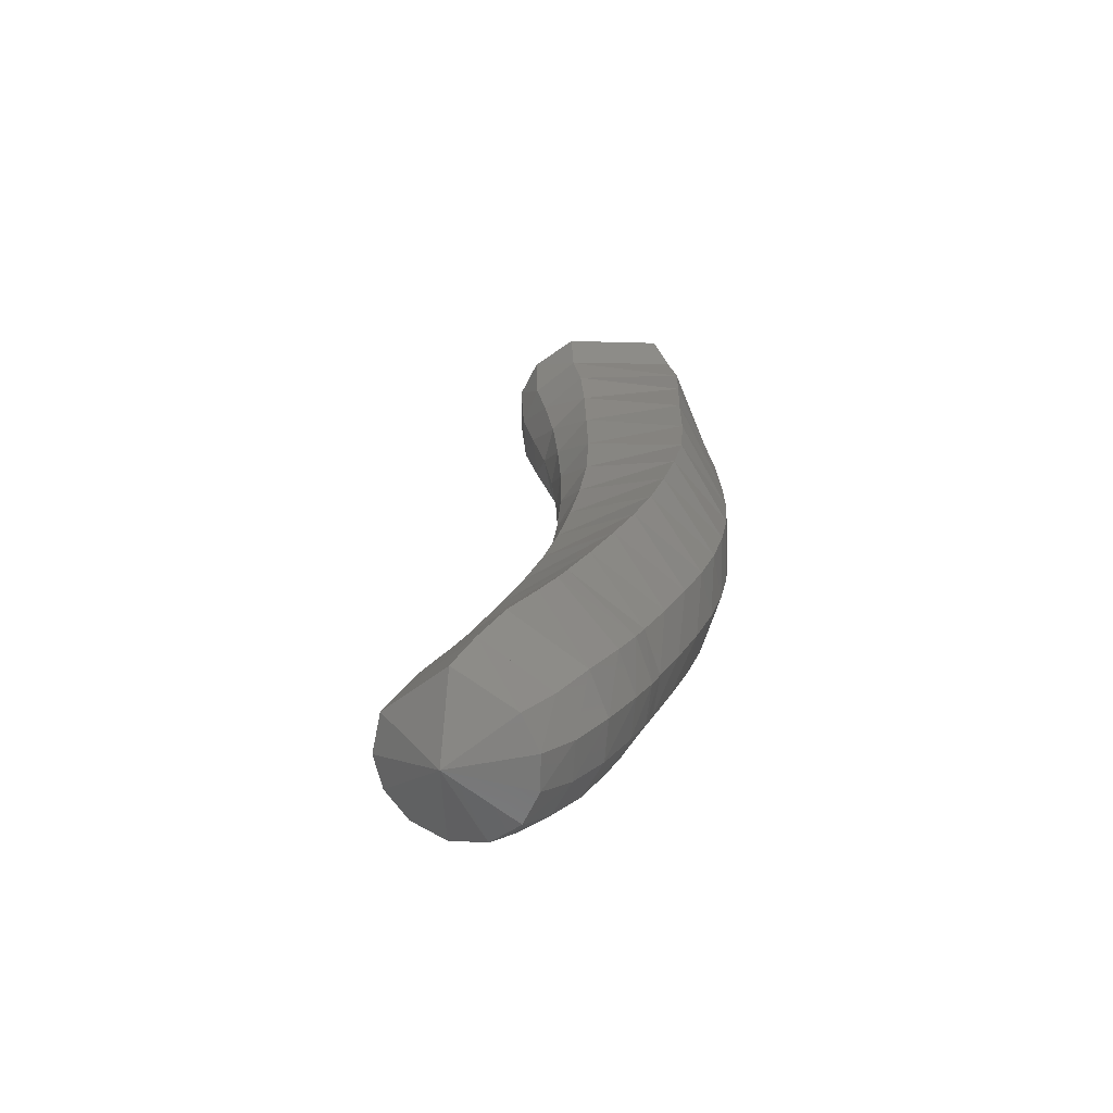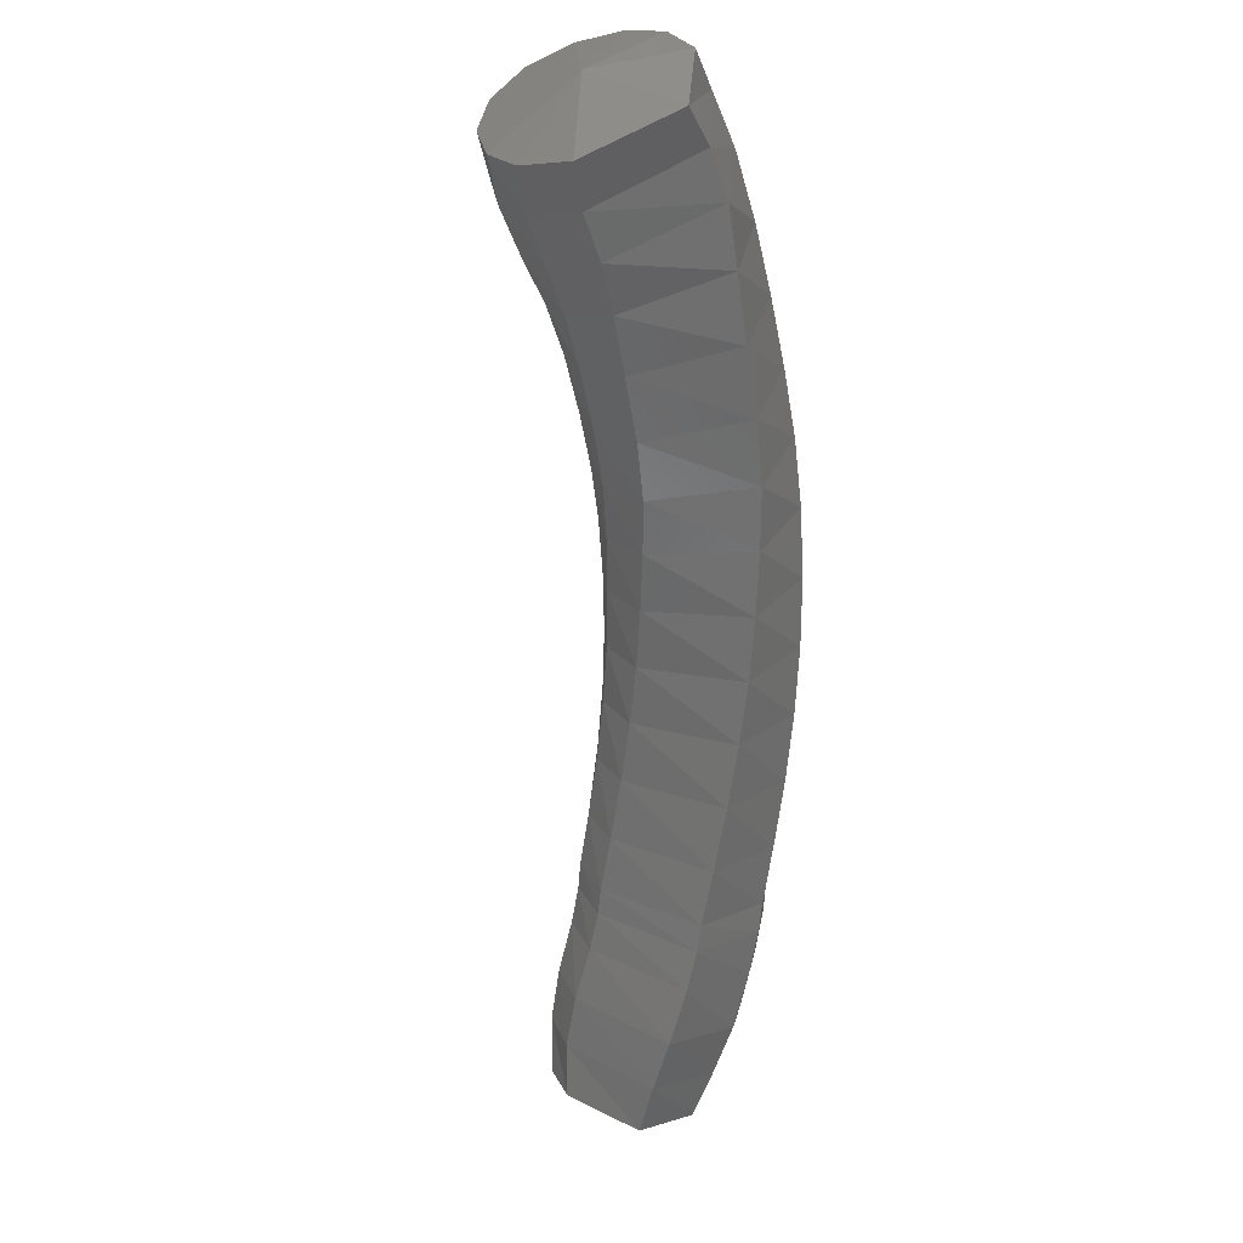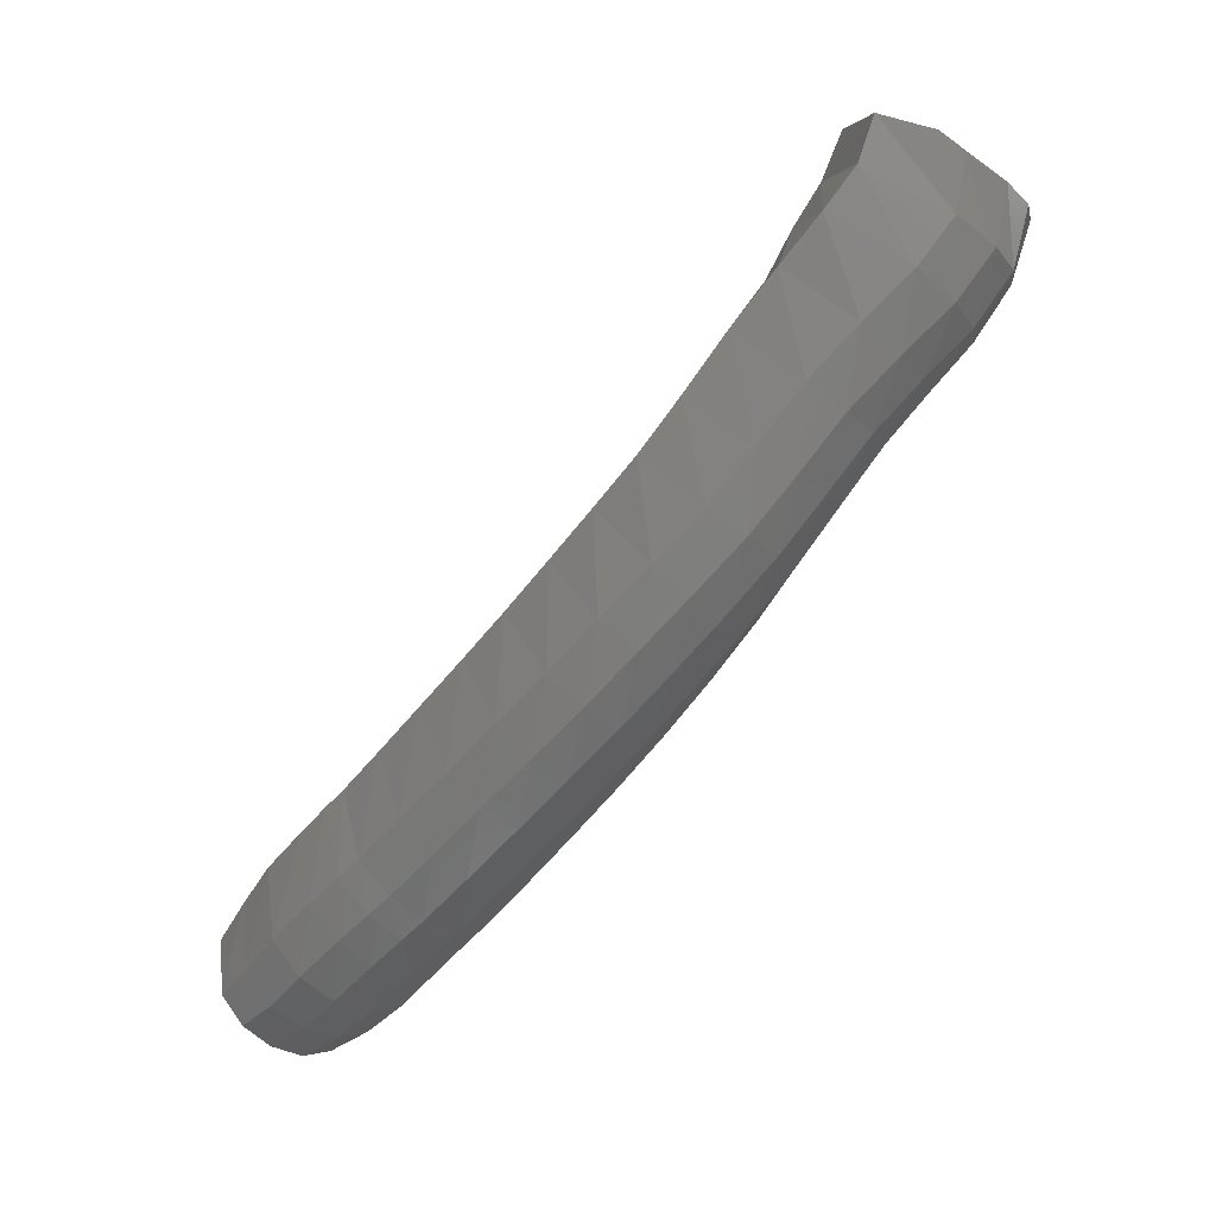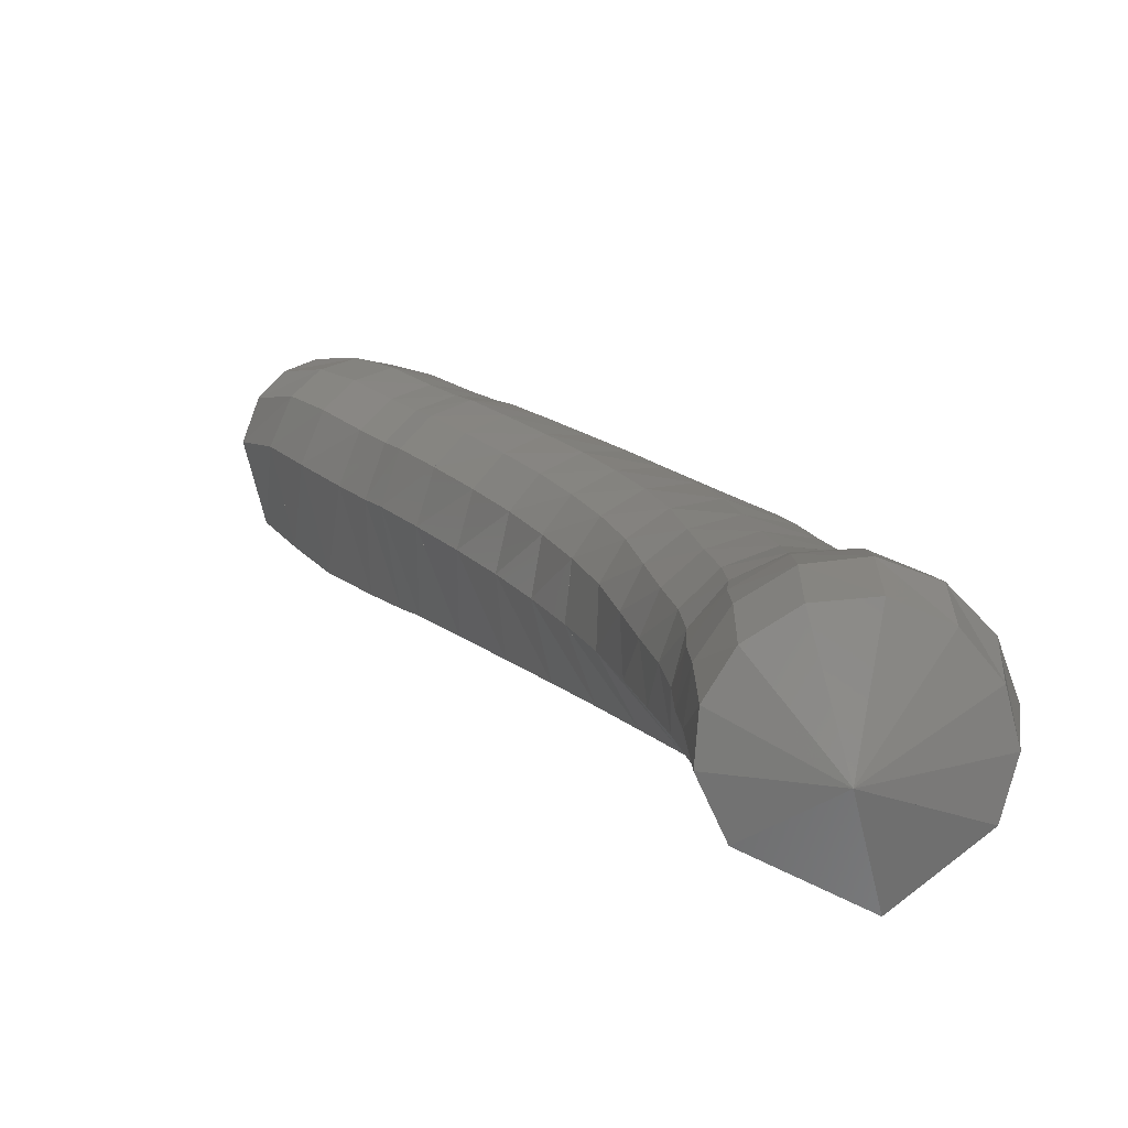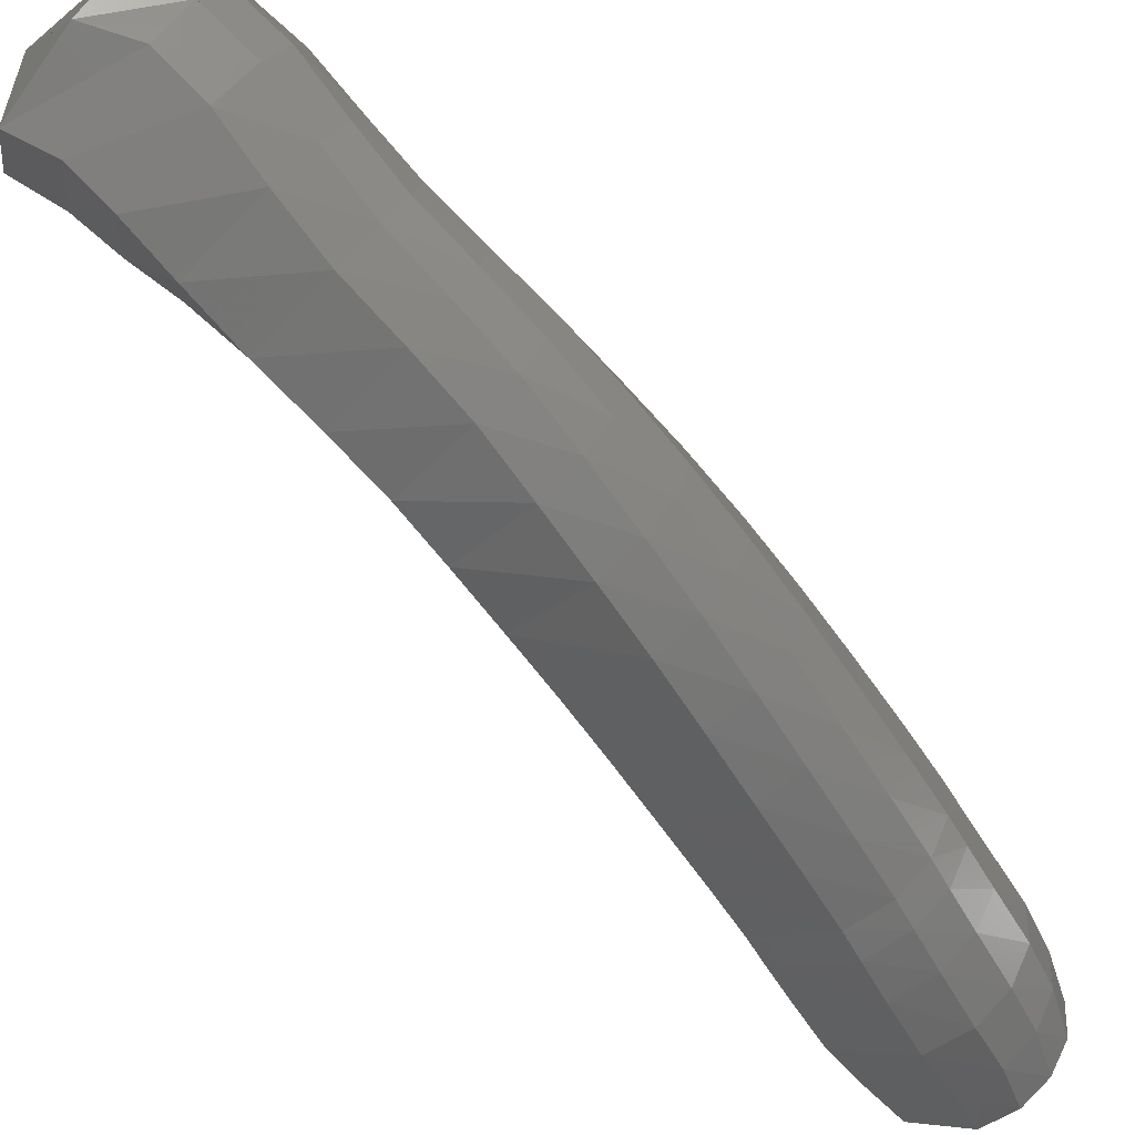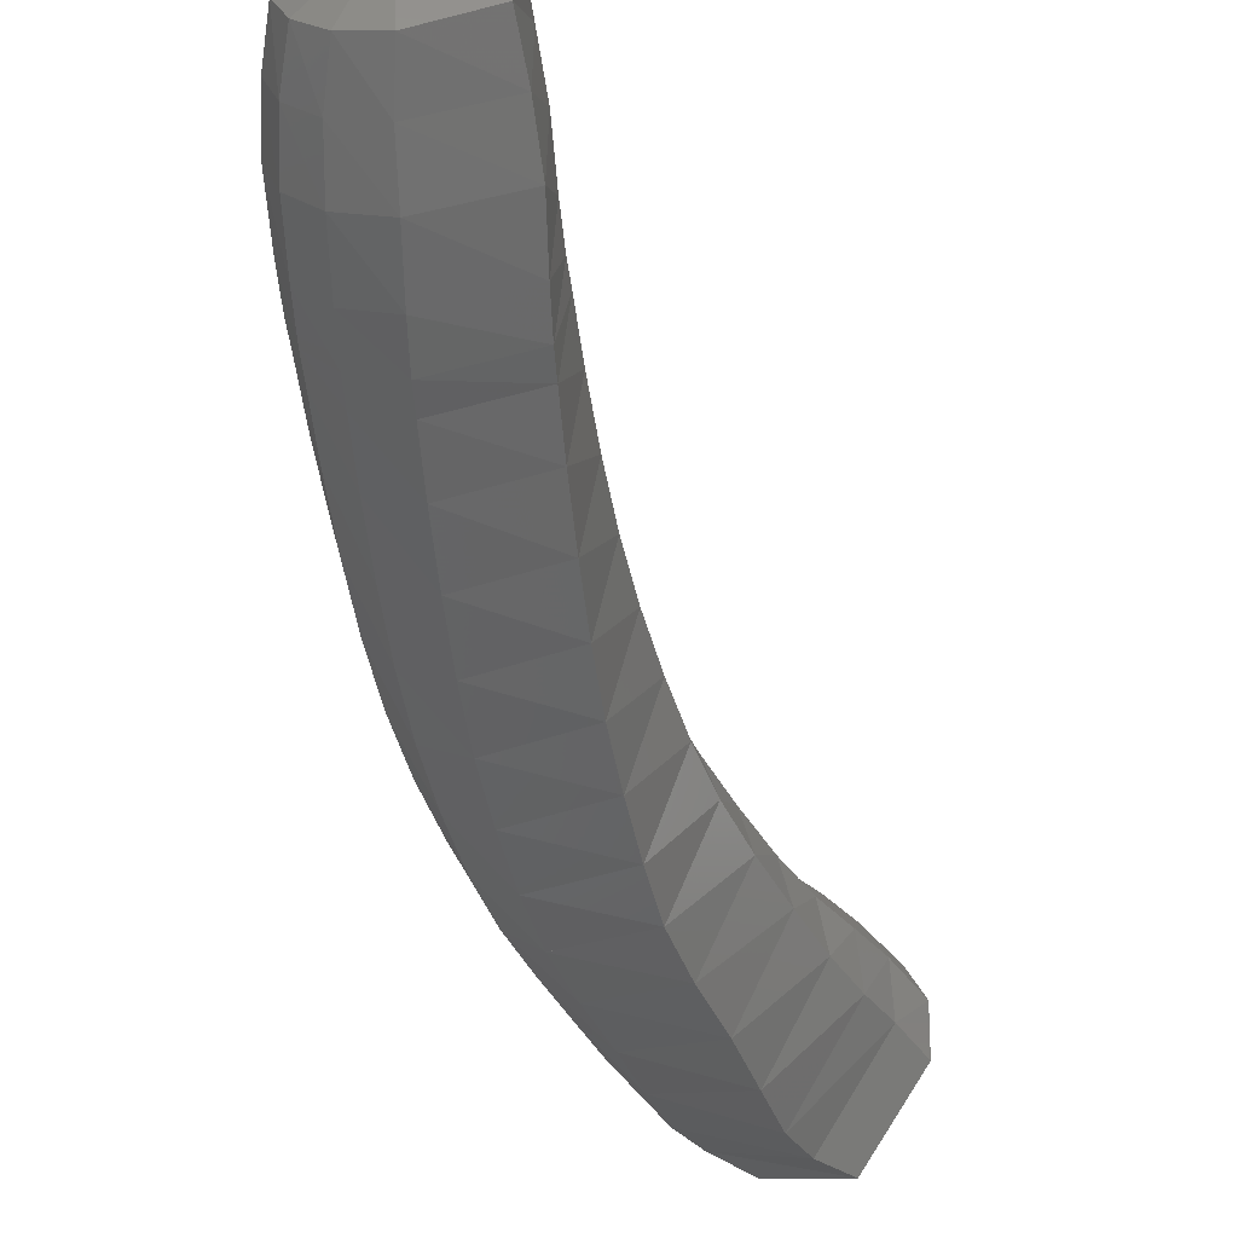
<metadata>
{"format":"stl","ext":"stl","renderer":"f3d","projection":"perspective","resolution":1024,"background":"white","views":[{"elev":-32.4,"azim":145.8,"up":"+Y"},{"elev":66.9,"azim":130.6,"up":"+Y"},{"elev":9.2,"azim":-124.0,"up":"+Y"},{"elev":40.6,"azim":-175.4,"up":"+Z"},{"elev":-33.7,"azim":-105.2,"up":"+Z"},{"elev":-72.2,"azim":47.1,"up":"+Z"}]}
</metadata>
<code>
# stl→obj: 212 verts, 440 faces
v 46.87 57.99 354.8
v 46.74 58.07 354.3
v 47.29 58 354.5
v 46.71 57.81 354.2
v 47.35 57.72 354.4
v 46.77 57.57 354
v 47.39 57.47 354.3
v 46.91 57.29 353.8
v 47.46 57.19 354.1
v 47.06 56.97 353.6
v 47.55 56.88 354
v 47.2 56.62 353.4
v 47.66 56.54 353.8
v 47.35 56.31 353.2
v 47.78 56.22 353.7
v 47.53 56.02 353.1
v 47.91 55.93 353.6
v 47.73 55.73 352.9
v 48.07 55.64 353.4
v 47.94 55.44 352.8
v 48.24 55.35 353.3
v 48.16 55.16 352.6
v 48.43 55.06 353.2
v 48.41 54.88 352.5
v 48.63 54.77 353.1
v 48.66 54.59 352.4
v 48.86 54.48 353
v 48.88 54.34 352.3
v 49.06 54.24 352.9
v 48.99 54.23 352.2
v 49.15 54.12 352.8
v 49.16 54.05 352.1
v 49.3 53.95 352.7
v 49.41 53.8 352.1
v 49.53 53.7 352.7
v 49.62 53.55 352
v 49.73 53.45 352.6
v 49.81 53.29 351.9
v 49.91 53.22 352.4
v 49.72 52.84 352.1
v 47.43 57.88 354.8
v 47.48 57.57 354.7
v 47.52 57.31 354.5
v 47.55 57.03 354.4
v 47.61 56.73 354.2
v 47.71 56.4 354.1
v 47.8 56.09 353.9
v 47.91 55.79 353.8
v 48.05 55.49 353.7
v 48.2 55.19 353.6
v 48.38 54.9 353.4
v 48.57 54.61 353.3
v 48.79 54.32 353.2
v 48.98 54.07 353.1
v 49.07 53.95 353
v 49.22 53.78 353
v 49.43 53.52 352.9
v 49.63 53.29 352.8
v 49.84 53.09 352.6
v 47.42 57.76 355
v 47.46 57.43 354.9
v 47.49 57.16 354.7
v 47.5 56.89 354.6
v 47.55 56.6 354.4
v 47.63 56.28 354.2
v 47.72 55.96 354.1
v 47.81 55.66 353.9
v 47.94 55.35 353.8
v 48.08 55.05 353.7
v 48.25 54.76 353.5
v 48.44 54.46 353.4
v 48.65 54.17 353.3
v 48.85 53.92 353.2
v 48.94 53.8 353.1
v 49.08 53.62 353
v 49.3 53.37 352.9
v 49.5 53.14 352.8
v 49.72 52.96 352.7
v 47.3 57.64 355.2
v 47.33 57.3 355.1
v 47.35 57.01 354.9
v 47.35 56.75 354.7
v 47.39 56.47 354.5
v 47.47 56.16 354.3
v 47.55 55.84 354.2
v 47.63 55.53 354
v 47.75 55.22 353.9
v 47.9 54.92 353.7
v 48.07 54.62 353.6
v 48.26 54.32 353.4
v 48.47 54.02 353.3
v 48.67 53.77 353.2
v 48.76 53.65 353.1
v 48.9 53.47 353
v 49.12 53.21 352.9
v 49.34 53 352.8
v 49.57 52.83 352.7
v 47.07 57.54 355.3
v 47.1 57.2 355.2
v 47.13 56.9 355
v 47.13 56.64 354.8
v 47.17 56.37 354.6
v 47.24 56.07 354.4
v 47.32 55.75 354.2
v 47.41 55.43 354
v 47.53 55.12 353.8
v 47.69 54.81 353.7
v 47.86 54.51 353.5
v 48.06 54.2 353.3
v 48.28 53.91 353.2
v 48.48 53.65 353.1
v 48.57 53.53 353
v 48.72 53.35 352.9
v 48.95 53.09 352.8
v 49.17 52.89 352.7
v 49.41 52.72 352.6
v 46.79 57.49 355.3
v 46.83 57.15 355.2
v 46.86 56.85 355
v 46.88 56.59 354.7
v 46.92 56.33 354.5
v 47.01 56.02 354.3
v 47.09 55.7 354.1
v 47.19 55.39 353.9
v 47.33 55.07 353.7
v 47.49 54.76 353.5
v 47.68 54.46 353.3
v 47.89 54.15 353.2
v 48.12 53.85 353
v 48.33 53.59 352.9
v 48.42 53.47 352.8
v 48.58 53.29 352.7
v 48.81 53.04 352.6
v 49.05 52.83 352.5
v 49.28 52.67 352.4
v 46.53 57.52 355.2
v 46.57 57.17 355.1
v 46.6 56.87 354.9
v 46.65 56.61 354.6
v 46.71 56.35 354.4
v 46.81 56.04 354.2
v 46.9 55.72 353.9
v 47.02 55.41 353.7
v 47.18 55.09 353.5
v 47.35 54.78 353.3
v 47.56 54.48 353.1
v 47.78 54.18 352.9
v 48.02 53.88 352.8
v 48.24 53.62 352.6
v 48.34 53.5 352.6
v 48.5 53.32 352.5
v 48.74 53.06 352.4
v 48.99 52.86 352.3
v 49.23 52.7 352.2
v 46.35 57.6 355
v 46.37 57.26 354.9
v 46.41 56.97 354.7
v 46.48 56.7 354.4
v 46.58 56.43 354.2
v 46.68 56.12 354
v 46.8 55.8 353.7
v 46.94 55.49 353.5
v 47.11 55.18 353.3
v 47.3 54.87 353.1
v 47.52 54.57 352.9
v 47.76 54.27 352.7
v 48.01 53.97 352.6
v 48.23 53.72 352.4
v 48.34 53.59 352.3
v 48.51 53.41 352.2
v 48.76 53.16 352.1
v 49 52.95 352.1
v 49.25 52.79 352
v 46.28 57.72 354.8
v 46.27 57.39 354.7
v 46.32 57.11 354.5
v 46.42 56.84 354.2
v 46.54 56.55 354
v 46.66 56.24 353.7
v 46.79 55.92 353.5
v 46.95 55.61 353.3
v 47.14 55.3 353.1
v 47.35 55 352.9
v 47.57 54.71 352.7
v 47.82 54.41 352.5
v 48.08 54.11 352.4
v 48.31 53.86 352.2
v 48.42 53.74 352.2
v 48.59 53.56 352.1
v 48.85 53.31 352
v 49.09 53.09 351.9
v 49.34 52.91 351.8
v 46.35 57.86 354.6
v 46.31 57.55 354.5
v 46.36 57.29 354.3
v 46.49 57.01 354
v 46.63 56.71 353.8
v 46.66 56.23 353.7
v 46.76 56.39 353.6
v 46.9 56.07 353.3
v 47.08 55.77 353.1
v 47.28 55.47 352.9
v 47.5 55.17 352.7
v 47.73 54.88 352.6
v 47.98 54.59 352.4
v 48.24 54.3 352.3
v 48.47 54.05 352.1
v 48.58 53.93 352.1
v 48.76 53.75 352
v 49.02 53.5 351.9
v 49.26 53.27 351.8
v 49.49 53.06 351.8
f 1 1 2
f 2 1 3
f 2 3 4
f 4 3 5
f 4 5 6
f 6 5 7
f 6 7 8
f 8 7 9
f 8 9 10
f 10 9 11
f 10 11 12
f 12 11 13
f 12 13 14
f 14 13 15
f 14 15 16
f 16 15 17
f 16 17 18
f 18 17 19
f 18 19 20
f 20 19 21
f 20 21 22
f 22 21 23
f 22 23 24
f 24 23 25
f 24 25 26
f 26 25 27
f 26 27 28
f 28 27 29
f 28 29 30
f 30 29 31
f 30 31 32
f 32 31 33
f 32 33 34
f 34 33 35
f 34 35 36
f 36 35 37
f 36 37 38
f 38 37 39
f 38 39 40
f 40 39 40
f 1 1 3
f 3 1 41
f 3 41 5
f 5 41 42
f 5 42 7
f 7 42 43
f 7 43 9
f 9 43 44
f 9 44 11
f 11 44 45
f 11 45 13
f 13 45 46
f 13 46 15
f 15 46 47
f 15 47 17
f 17 47 48
f 17 48 19
f 19 48 49
f 19 49 21
f 21 49 50
f 21 50 23
f 23 50 51
f 23 51 25
f 25 51 52
f 25 52 27
f 27 52 53
f 27 53 29
f 29 53 54
f 29 54 31
f 31 54 55
f 31 55 33
f 33 55 56
f 33 56 35
f 35 56 57
f 35 57 37
f 37 57 58
f 37 58 39
f 39 58 59
f 39 59 40
f 40 59 40
f 1 1 41
f 41 1 60
f 41 60 42
f 42 60 61
f 42 61 43
f 43 61 62
f 43 62 44
f 44 62 63
f 44 63 45
f 45 63 64
f 45 64 46
f 46 64 65
f 46 65 47
f 47 65 66
f 47 66 48
f 48 66 67
f 48 67 49
f 49 67 68
f 49 68 50
f 50 68 69
f 50 69 51
f 51 69 70
f 51 70 52
f 52 70 71
f 52 71 53
f 53 71 72
f 53 72 54
f 54 72 73
f 54 73 55
f 55 73 74
f 55 74 56
f 56 74 75
f 56 75 57
f 57 75 76
f 57 76 58
f 58 76 77
f 58 77 59
f 59 77 78
f 59 78 40
f 40 78 40
f 1 1 60
f 60 1 79
f 60 79 61
f 61 79 80
f 61 80 62
f 62 80 81
f 62 81 63
f 63 81 82
f 63 82 64
f 64 82 83
f 64 83 65
f 65 83 84
f 65 84 66
f 66 84 85
f 66 85 67
f 67 85 86
f 67 86 68
f 68 86 87
f 68 87 69
f 69 87 88
f 69 88 70
f 70 88 89
f 70 89 71
f 71 89 90
f 71 90 72
f 72 90 91
f 72 91 73
f 73 91 92
f 73 92 74
f 74 92 93
f 74 93 75
f 75 93 94
f 75 94 76
f 76 94 95
f 76 95 77
f 77 95 96
f 77 96 78
f 78 96 97
f 78 97 40
f 40 97 40
f 1 1 79
f 79 1 98
f 79 98 80
f 80 98 99
f 80 99 81
f 81 99 100
f 81 100 82
f 82 100 101
f 82 101 83
f 83 101 102
f 83 102 84
f 84 102 103
f 84 103 85
f 85 103 104
f 85 104 86
f 86 104 105
f 86 105 87
f 87 105 106
f 87 106 88
f 88 106 107
f 88 107 89
f 89 107 108
f 89 108 90
f 90 108 109
f 90 109 91
f 91 109 110
f 91 110 92
f 92 110 111
f 92 111 93
f 93 111 112
f 93 112 94
f 94 112 113
f 94 113 95
f 95 113 114
f 95 114 96
f 96 114 115
f 96 115 97
f 97 115 116
f 97 116 40
f 40 116 40
f 1 1 98
f 98 1 117
f 98 117 99
f 99 117 118
f 99 118 100
f 100 118 119
f 100 119 101
f 101 119 120
f 101 120 102
f 102 120 121
f 102 121 103
f 103 121 122
f 103 122 104
f 104 122 123
f 104 123 105
f 105 123 124
f 105 124 106
f 106 124 125
f 106 125 107
f 107 125 126
f 107 126 108
f 108 126 127
f 108 127 109
f 109 127 128
f 109 128 110
f 110 128 129
f 110 129 111
f 111 129 130
f 111 130 112
f 112 130 131
f 112 131 113
f 113 131 132
f 113 132 114
f 114 132 133
f 114 133 115
f 115 133 134
f 115 134 116
f 116 134 135
f 116 135 40
f 40 135 40
f 1 1 117
f 117 1 136
f 117 136 118
f 118 136 137
f 118 137 119
f 119 137 138
f 119 138 120
f 120 138 139
f 120 139 121
f 121 139 140
f 121 140 122
f 122 140 141
f 122 141 123
f 123 141 142
f 123 142 124
f 124 142 143
f 124 143 125
f 125 143 144
f 125 144 126
f 126 144 145
f 126 145 127
f 127 145 146
f 127 146 128
f 128 146 147
f 128 147 129
f 129 147 148
f 129 148 130
f 130 148 149
f 130 149 131
f 131 149 150
f 131 150 132
f 132 150 151
f 132 151 133
f 133 151 152
f 133 152 134
f 134 152 153
f 134 153 135
f 135 153 154
f 135 154 40
f 40 154 40
f 1 1 136
f 136 1 155
f 136 155 137
f 137 155 156
f 137 156 138
f 138 156 157
f 138 157 139
f 139 157 158
f 139 158 140
f 140 158 159
f 140 159 141
f 141 159 160
f 141 160 142
f 142 160 161
f 142 161 143
f 143 161 162
f 143 162 144
f 144 162 163
f 144 163 145
f 145 163 164
f 145 164 146
f 146 164 165
f 146 165 147
f 147 165 166
f 147 166 148
f 148 166 167
f 148 167 149
f 149 167 168
f 149 168 150
f 150 168 169
f 150 169 151
f 151 169 170
f 151 170 152
f 152 170 171
f 152 171 153
f 153 171 172
f 153 172 154
f 154 172 173
f 154 173 40
f 40 173 40
f 1 1 155
f 155 1 174
f 155 174 156
f 156 174 175
f 156 175 157
f 157 175 176
f 157 176 158
f 158 176 177
f 158 177 159
f 159 177 178
f 159 178 160
f 160 178 179
f 160 179 161
f 161 179 180
f 161 180 162
f 162 180 181
f 162 181 163
f 163 181 182
f 163 182 164
f 164 182 183
f 164 183 165
f 165 183 184
f 165 184 166
f 166 184 185
f 166 185 167
f 167 185 186
f 167 186 168
f 168 186 187
f 168 187 169
f 169 187 188
f 169 188 170
f 170 188 189
f 170 189 171
f 171 189 190
f 171 190 172
f 172 190 191
f 172 191 173
f 173 191 192
f 173 192 40
f 40 192 40
f 1 1 174
f 174 1 193
f 174 193 175
f 175 193 194
f 175 194 176
f 176 194 195
f 176 195 177
f 177 195 196
f 177 196 178
f 178 196 197
f 178 197 198
f 198 197 199
f 198 199 180
f 180 199 200
f 180 200 181
f 181 200 201
f 181 201 182
f 182 201 202
f 182 202 183
f 183 202 203
f 183 203 184
f 184 203 204
f 184 204 185
f 185 204 205
f 185 205 186
f 186 205 206
f 186 206 187
f 187 206 207
f 187 207 188
f 188 207 208
f 188 208 189
f 189 208 209
f 189 209 190
f 190 209 210
f 190 210 191
f 191 210 211
f 191 211 192
f 192 211 212
f 192 212 40
f 40 212 40
f 1 1 193
f 193 1 2
f 193 2 194
f 194 2 4
f 194 4 195
f 195 4 6
f 195 6 196
f 196 6 8
f 196 8 197
f 197 8 10
f 197 10 199
f 199 10 12
f 199 12 200
f 200 12 14
f 200 14 201
f 201 14 16
f 201 16 202
f 202 16 18
f 202 18 203
f 203 18 20
f 203 20 204
f 204 20 22
f 204 22 205
f 205 22 24
f 205 24 206
f 206 24 26
f 206 26 207
f 207 26 28
f 207 28 208
f 208 28 30
f 208 30 209
f 209 30 32
f 209 32 210
f 210 32 34
f 210 34 211
f 211 34 36
f 211 36 212
f 212 36 38
f 212 38 40
f 40 38 40

</code>
